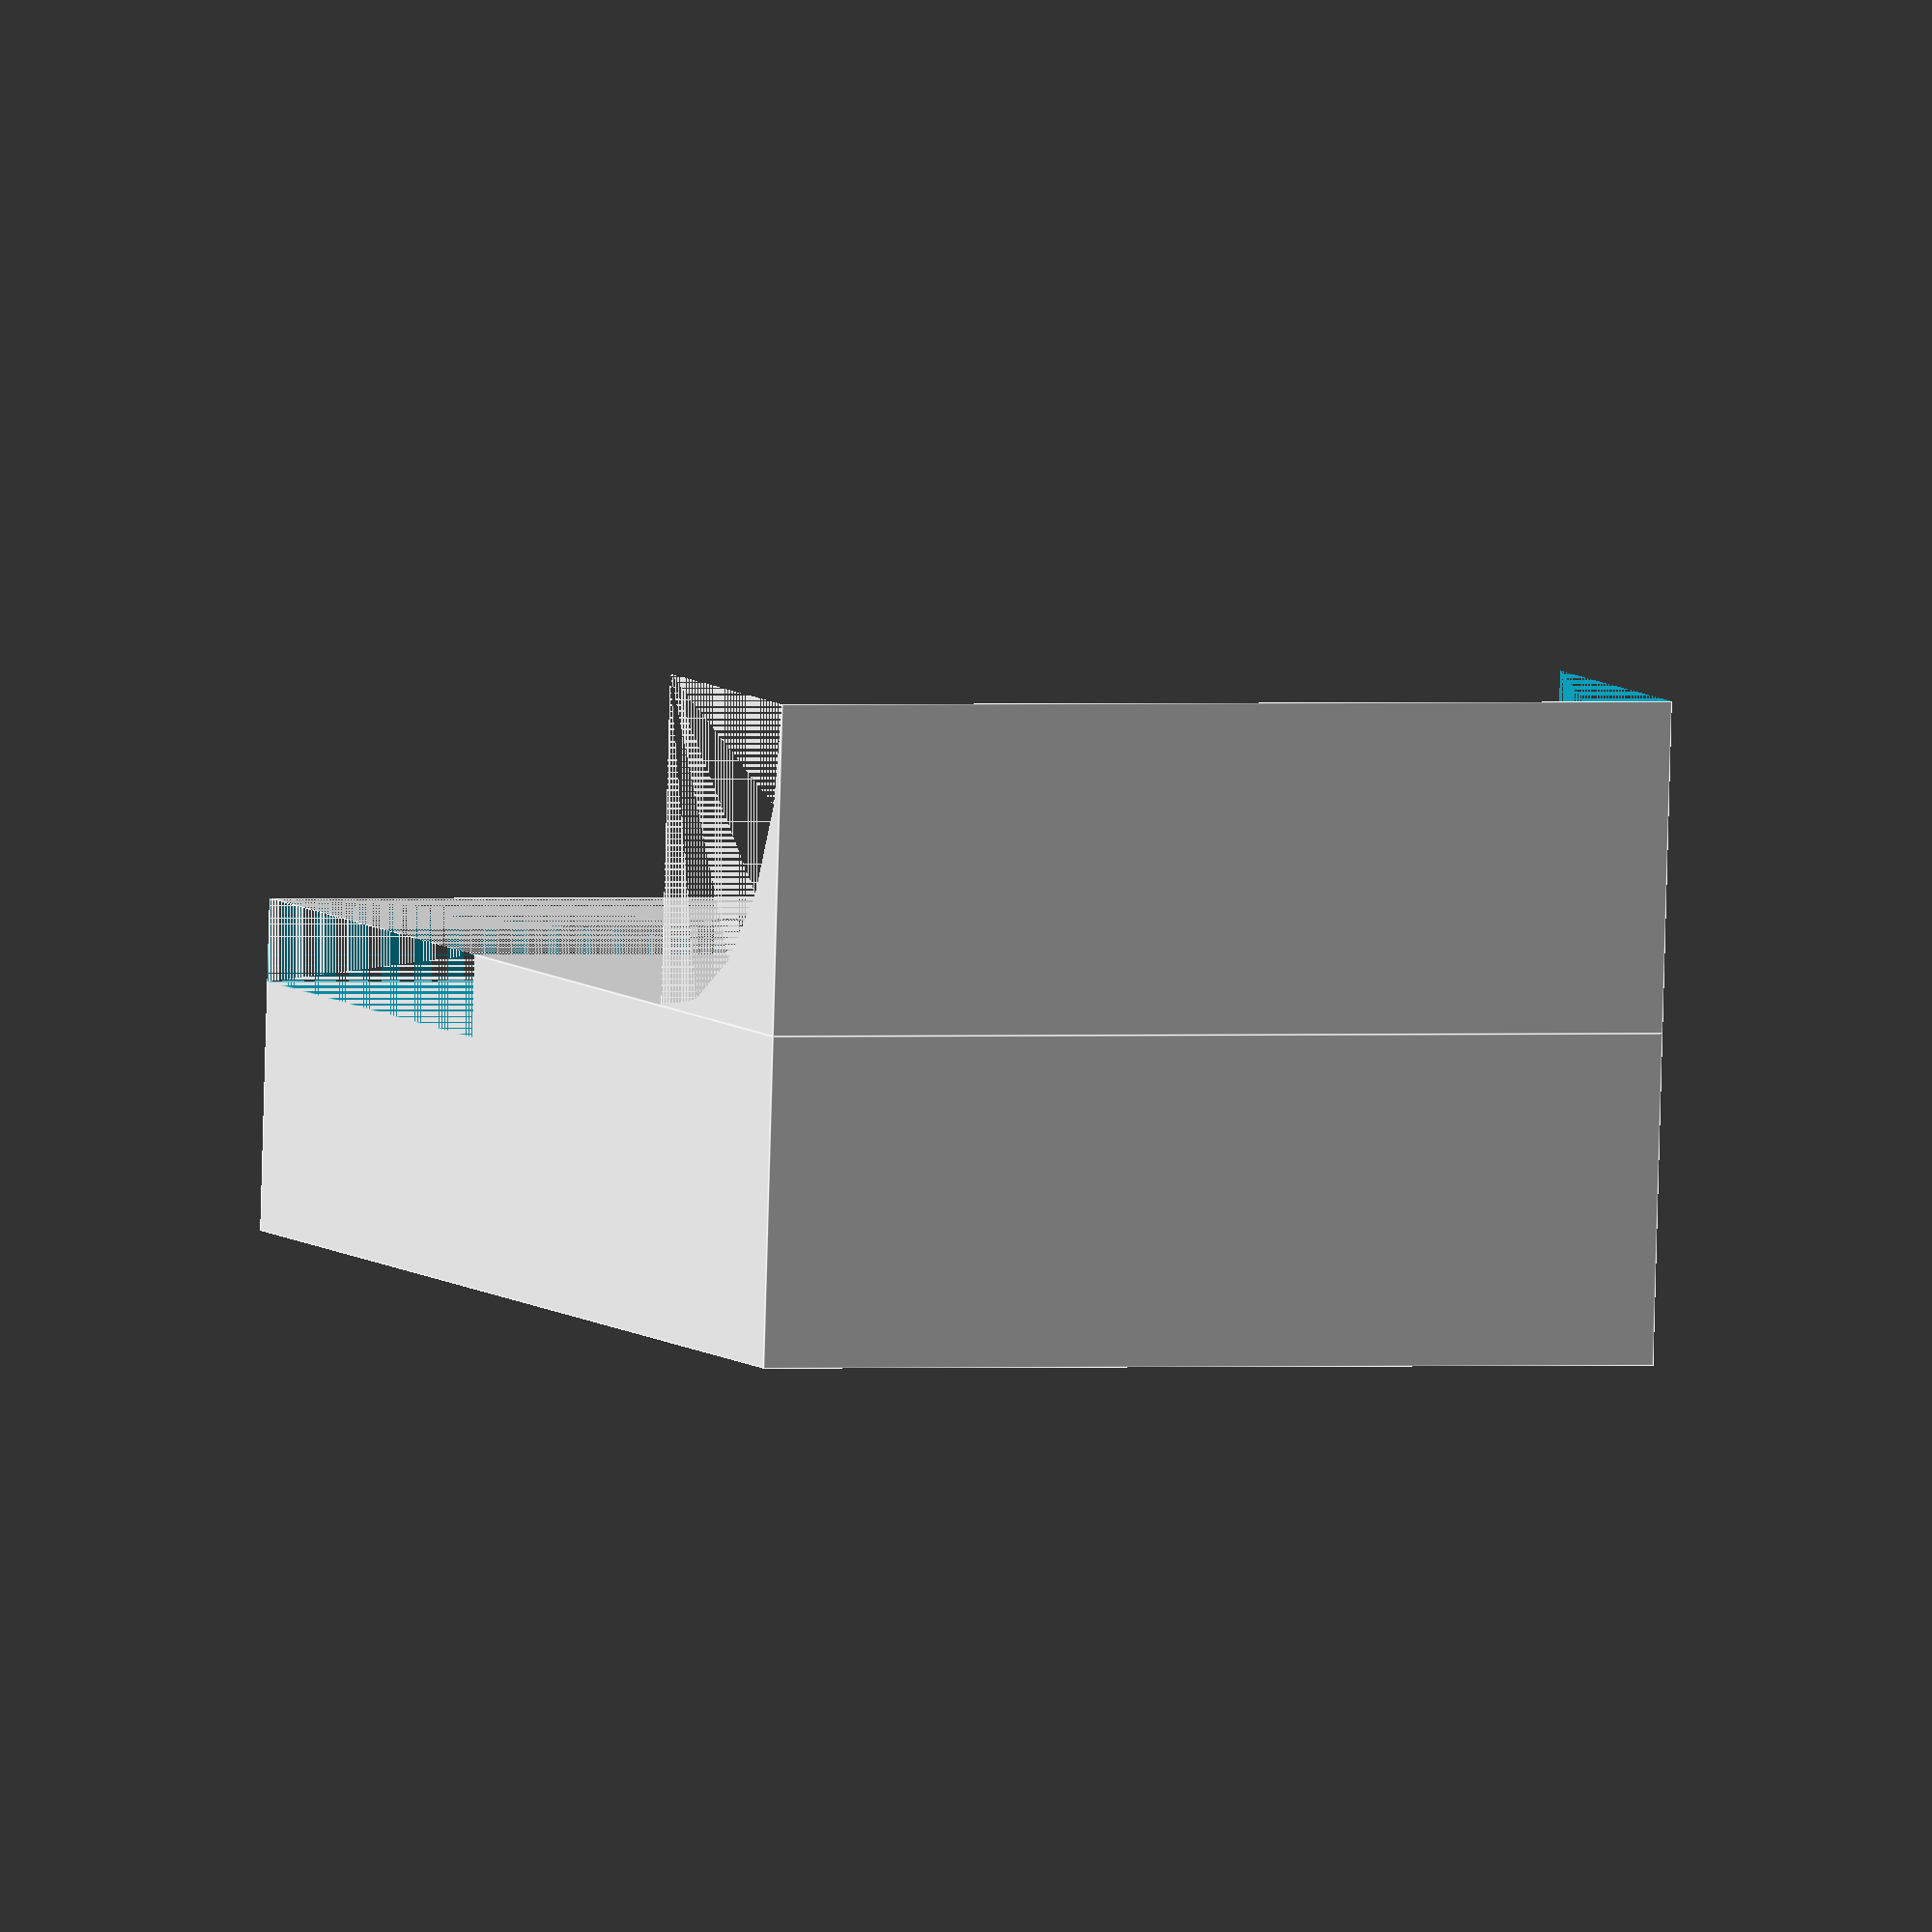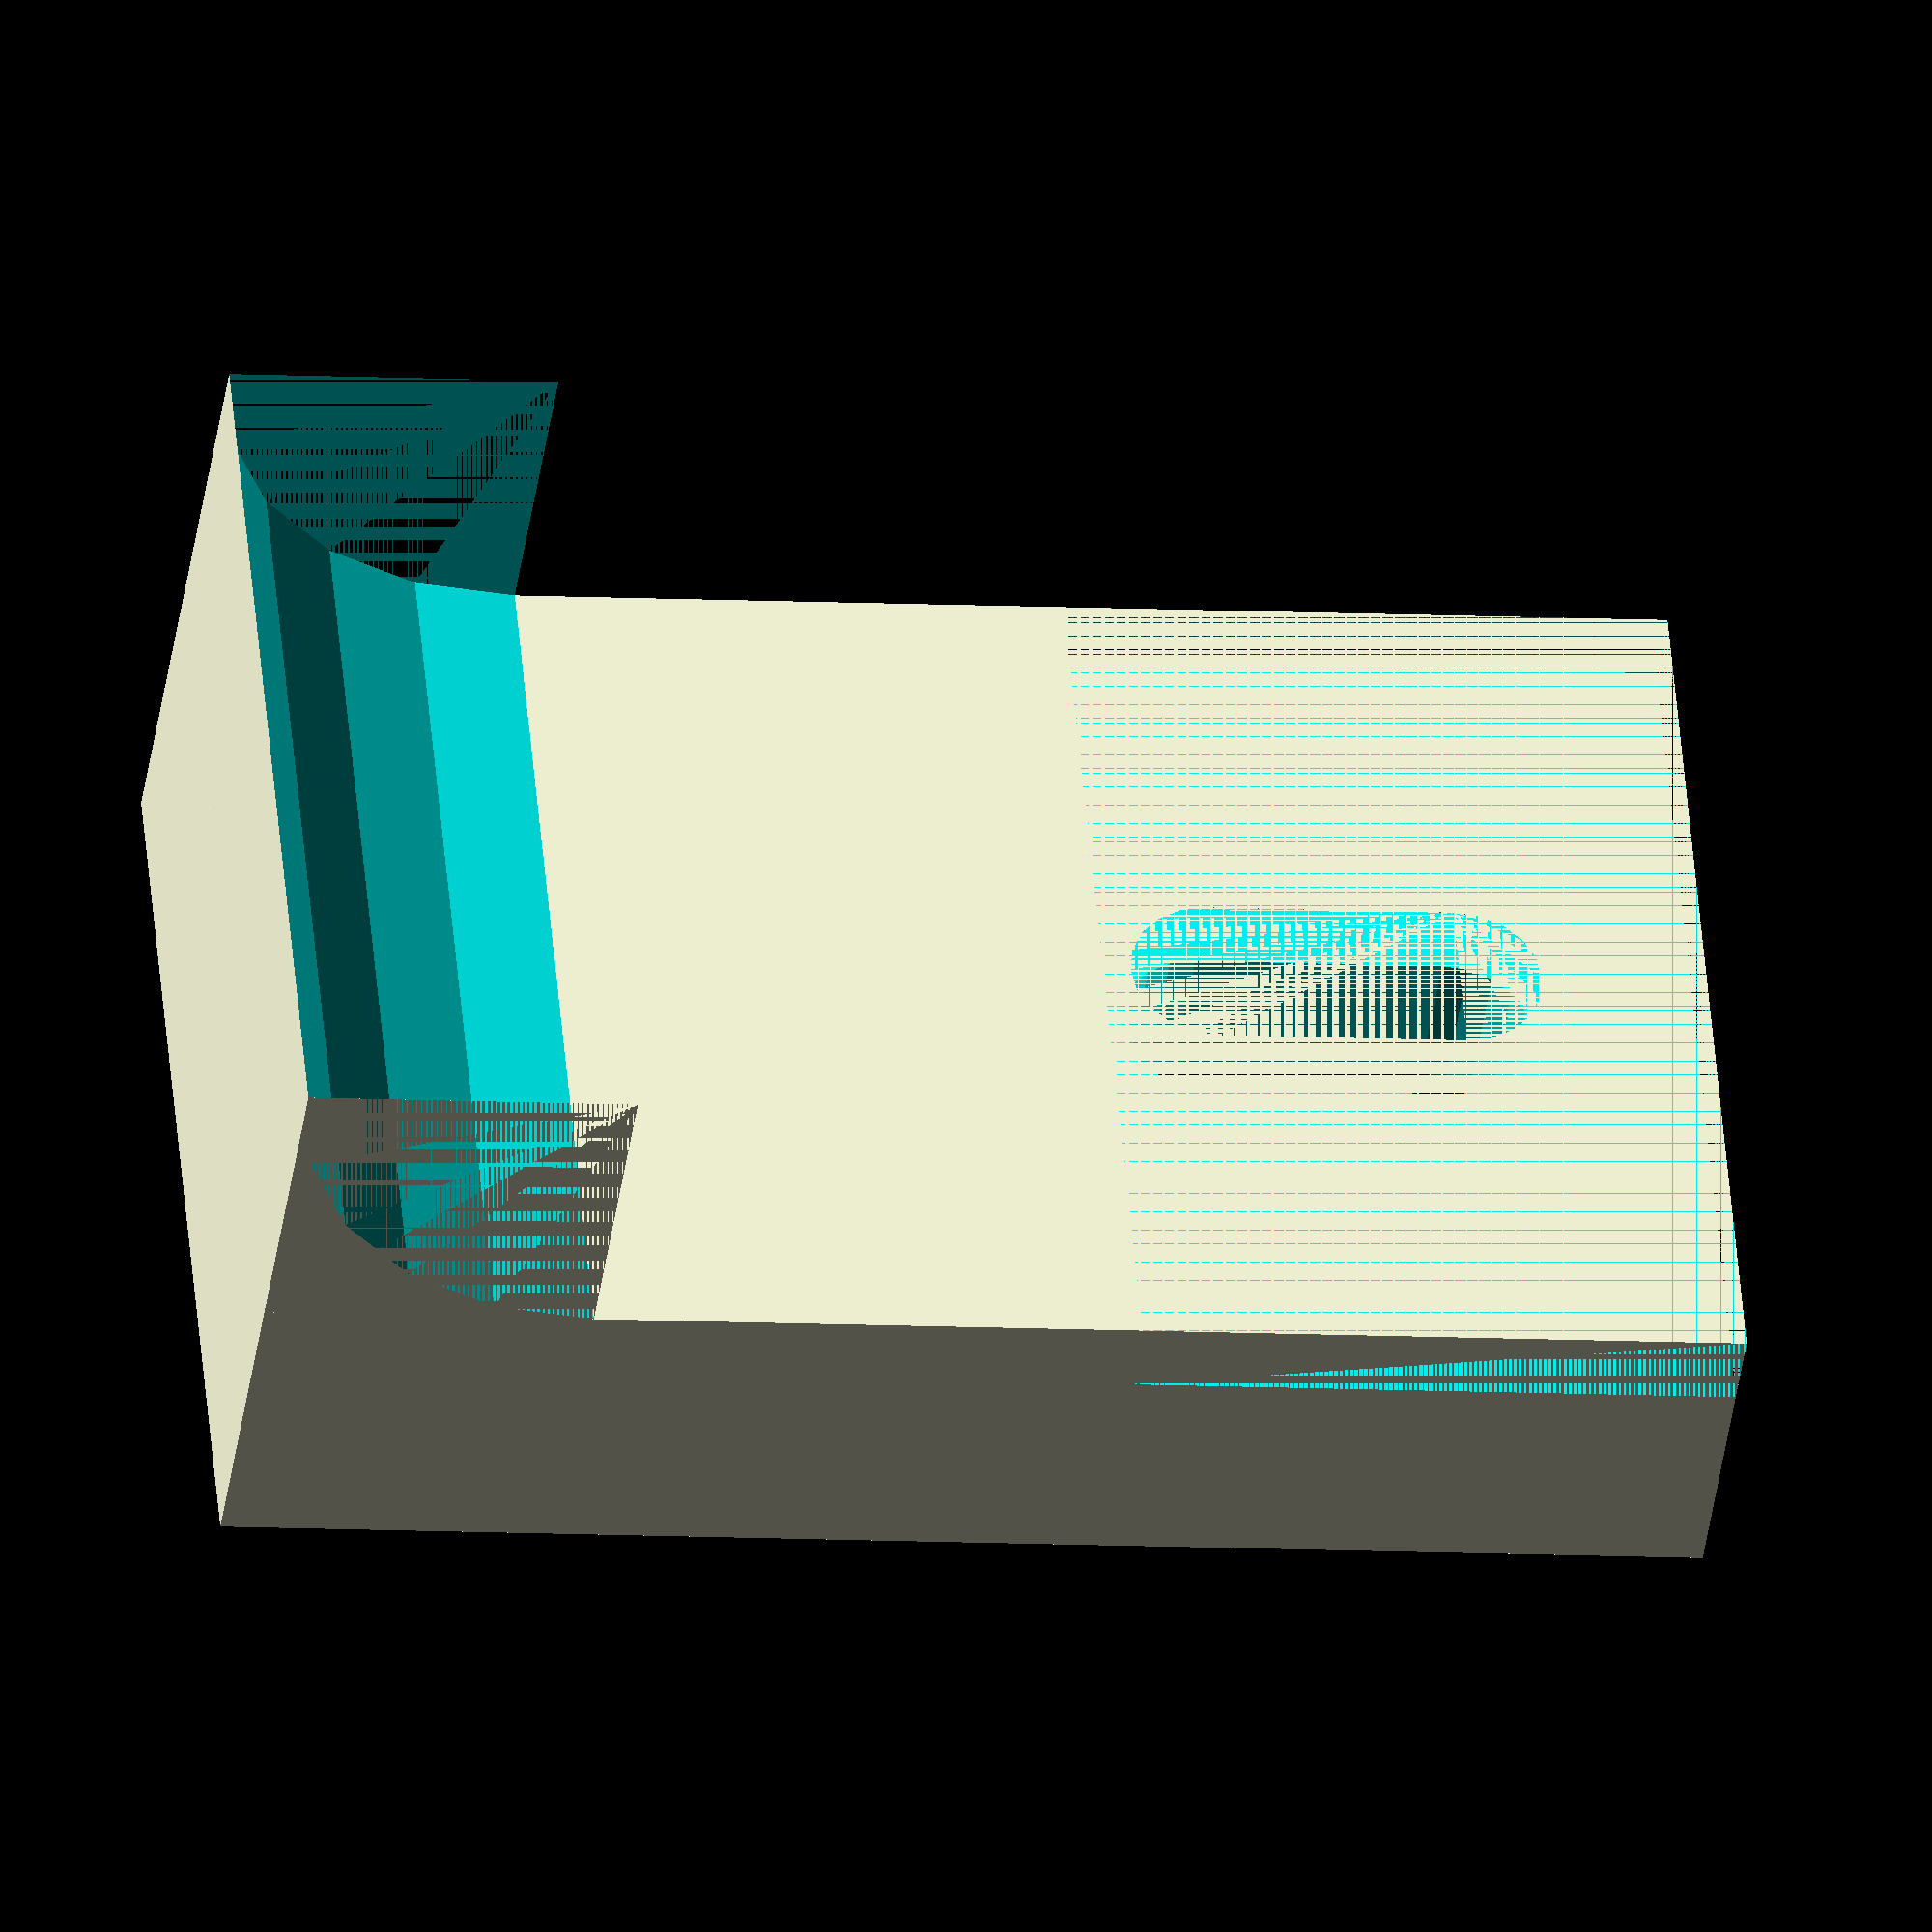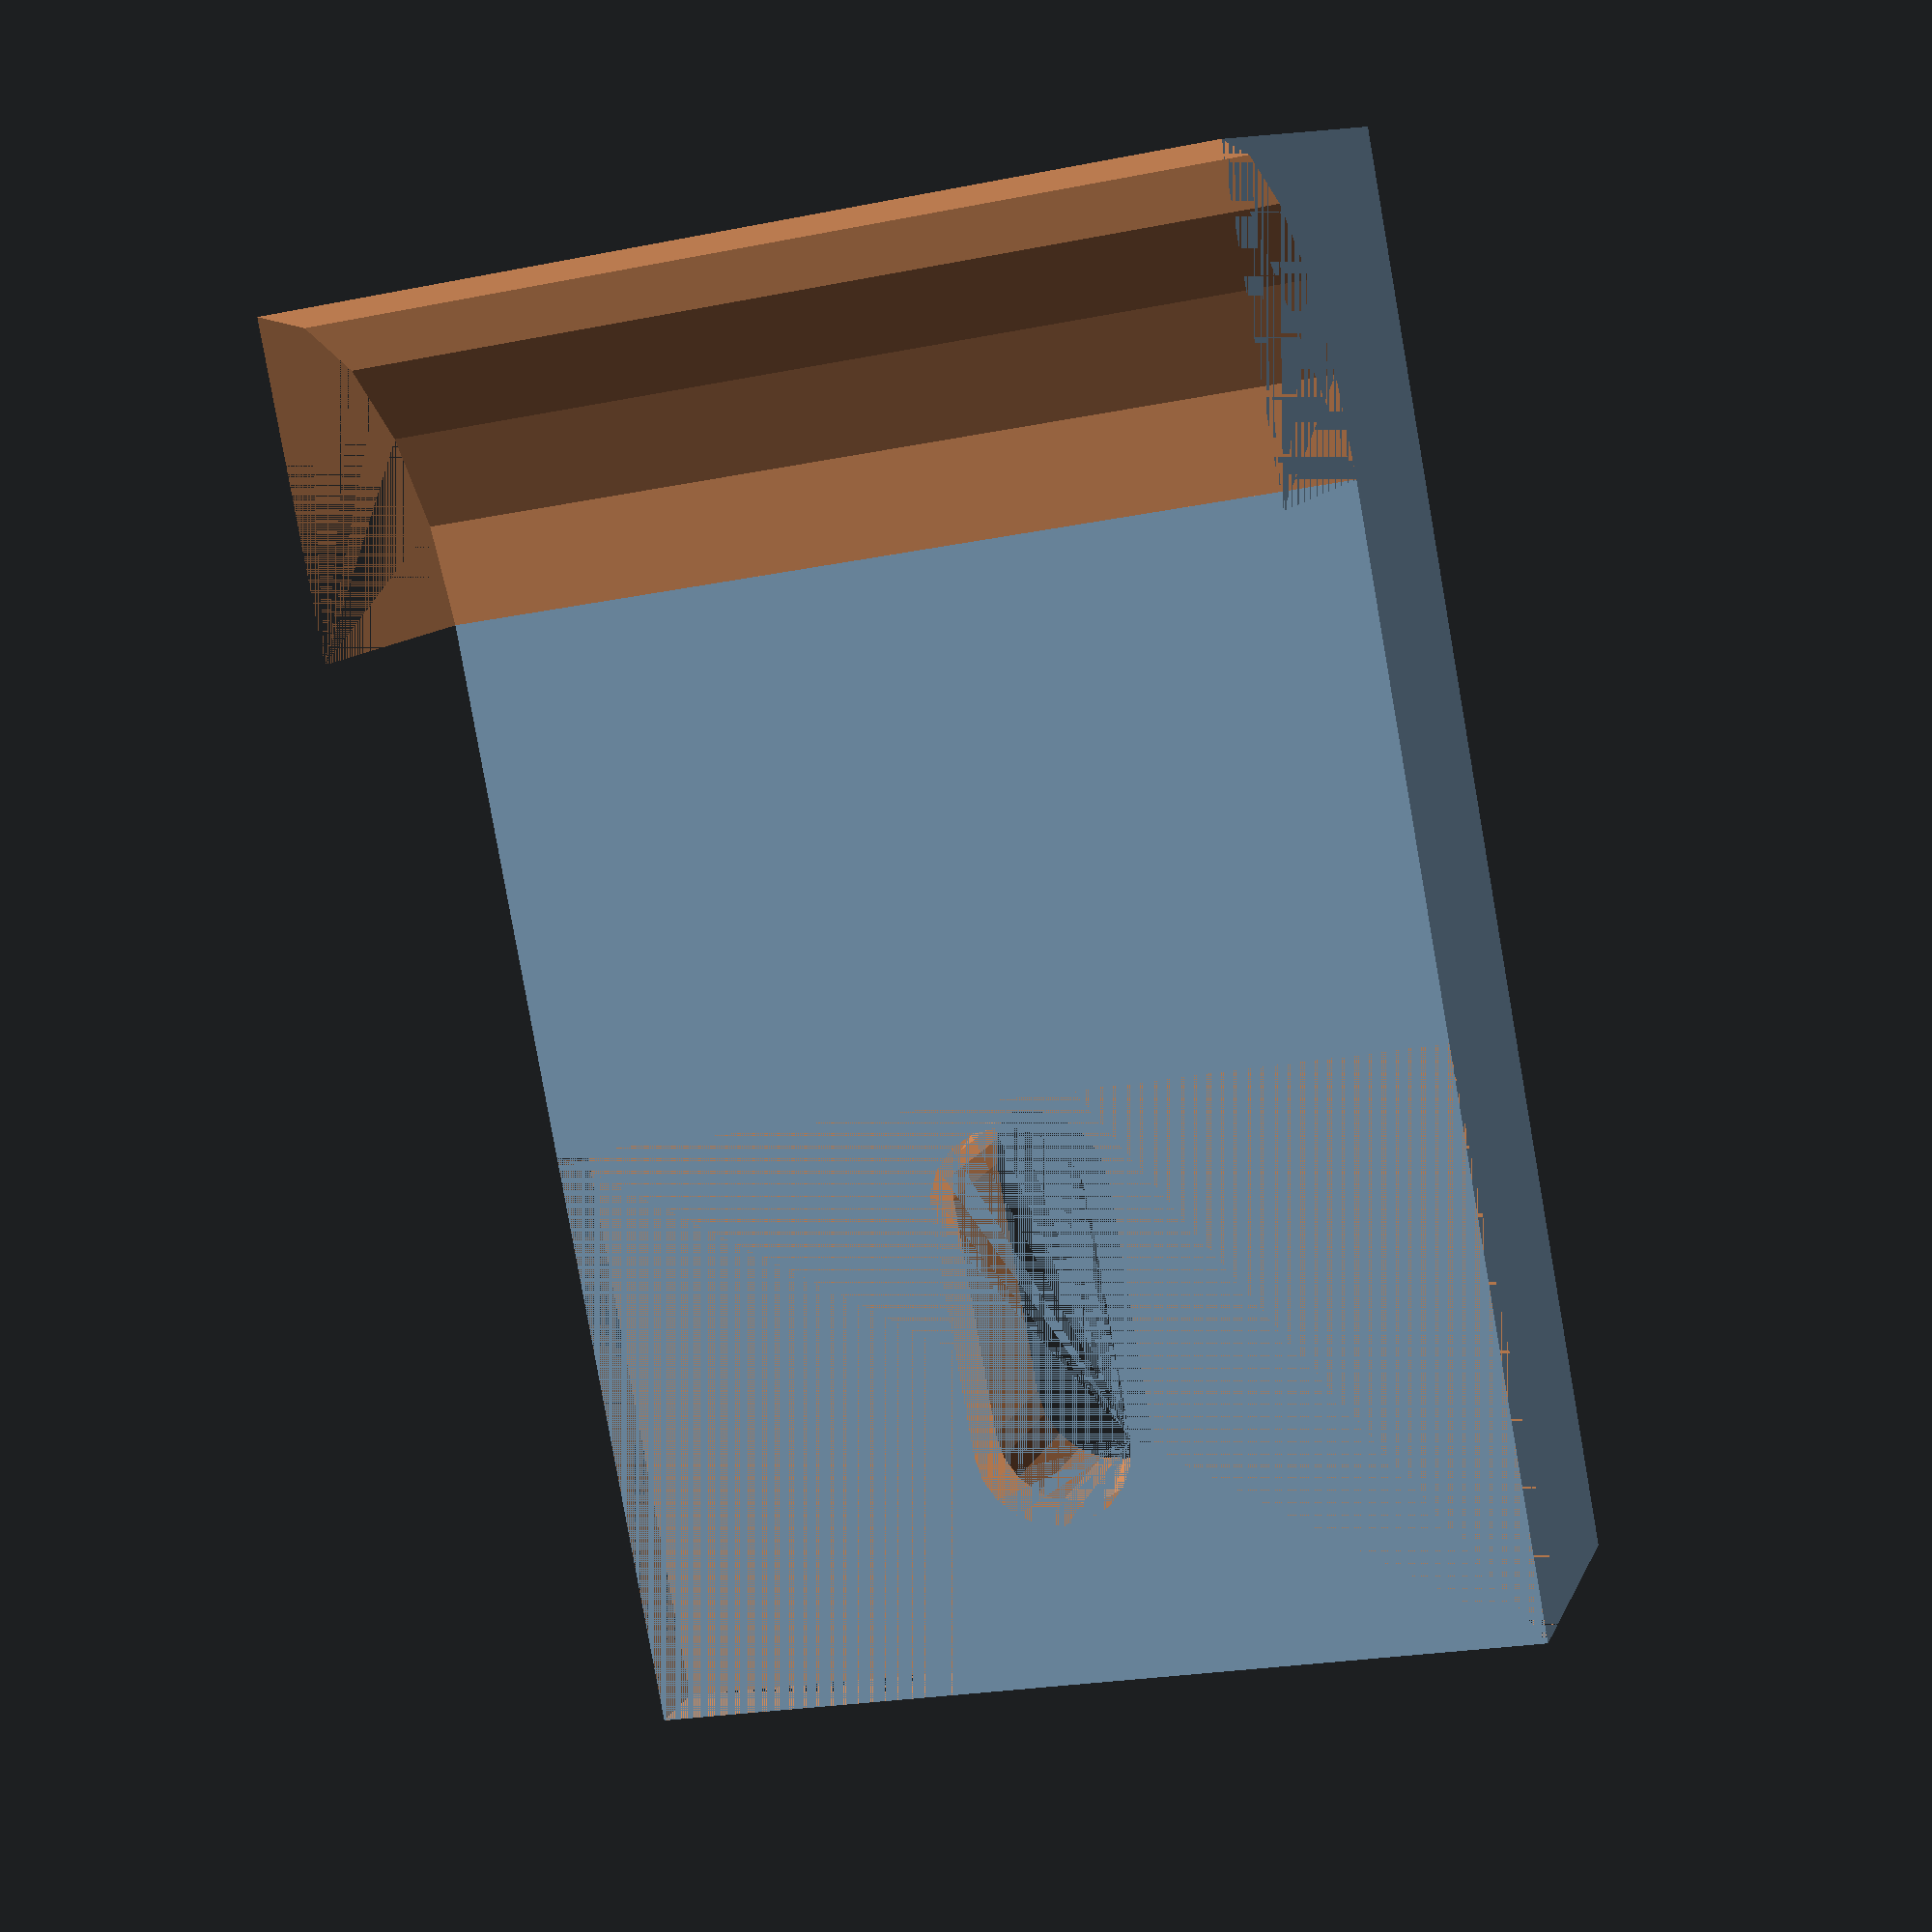
<openscad>
$fn = $preview ? 20 : 100;

module mounting_tab() {
    thickness = 6;
    height = 27;
    width = 17;
    
    difference() {
        union() {
            cube([thickness, width, height]);
            
            translate([thickness, 0, 0])
            difference() {
                cube([6, width, 6]);
                
                rotate([90, 0, 0])
                translate([6, 6, -8.5])
                cylinder(r = 6, h = 17, center = true);
            }
        }
        
        union() {
            rotate([0, 90, 0])
            union() {
                hull() {
                    translate([-22.5, 8.5, 0])
                    cylinder(r = 1.5, h = thickness);
                    
                    translate([-18, 8.5, 0])
                    cylinder(r = 1.5, h = thickness);
                }
                
                hull() {
                    translate([-22.5, 8.5, -1.5])
                    cylinder(r = 3, h = 3);
                    
                    
                    translate([-18, 8.5, -1.5])
                    cylinder(r = 3, h = 3);
                }
            }
            
            translate([thickness - 1.5, 0, height - 11])
            cube([1.5, width, 11]);
        }
    }
}

mounting_tab();
</openscad>
<views>
elev=354.4 azim=268.3 roll=160.4 proj=o view=edges
elev=187.7 azim=32.4 roll=279.0 proj=o view=solid
elev=82.1 azim=73.9 roll=190.0 proj=p view=wireframe
</views>
